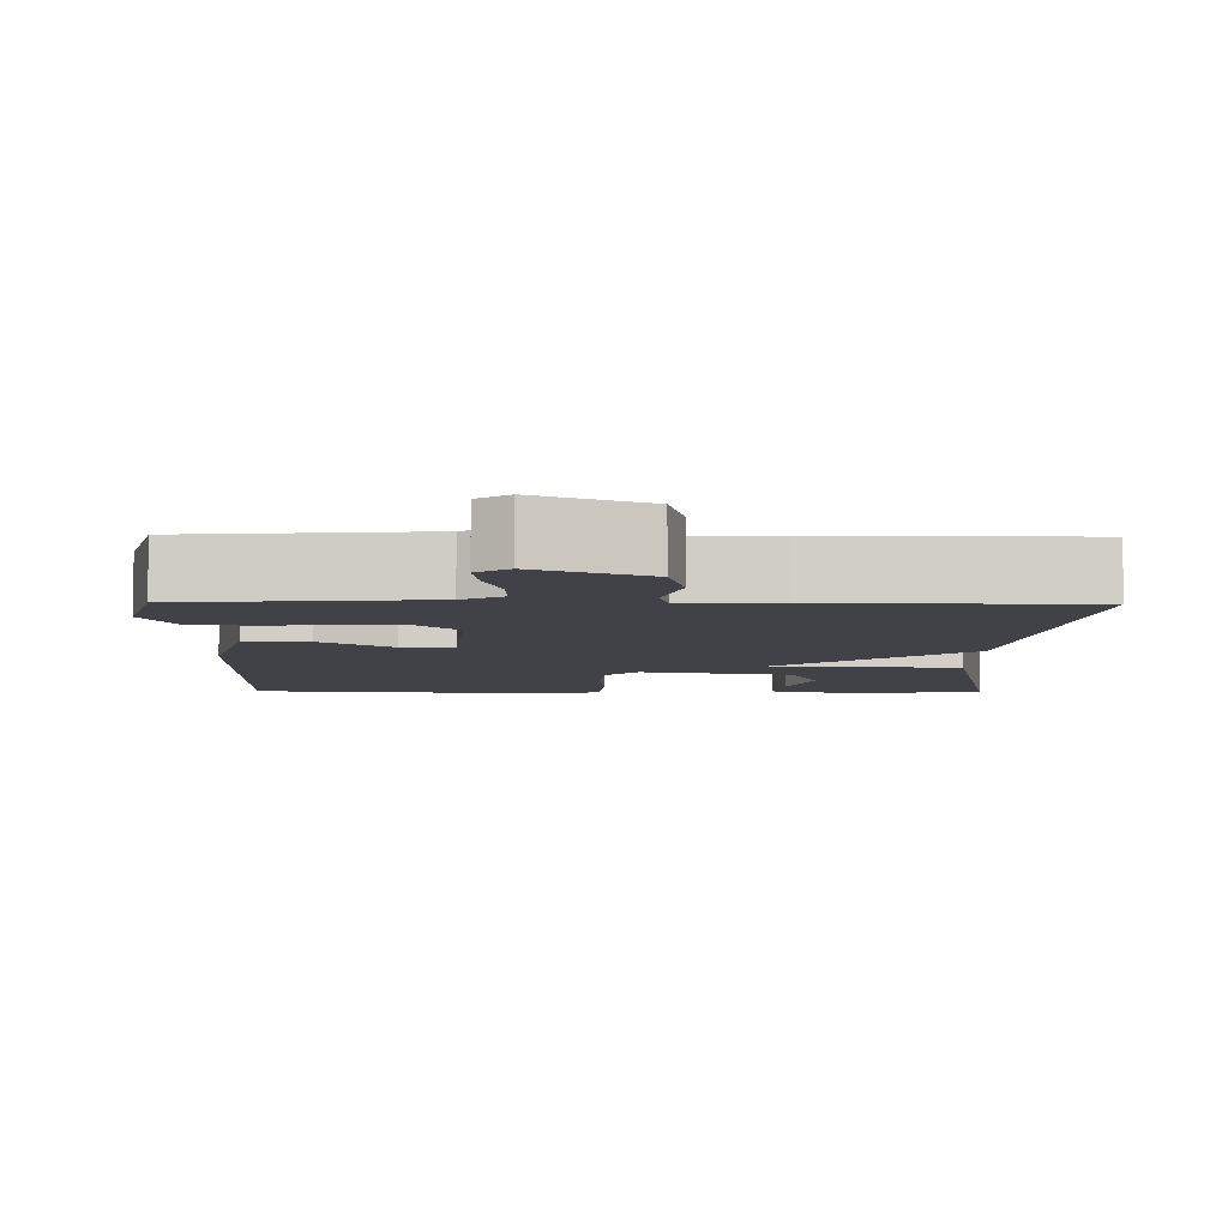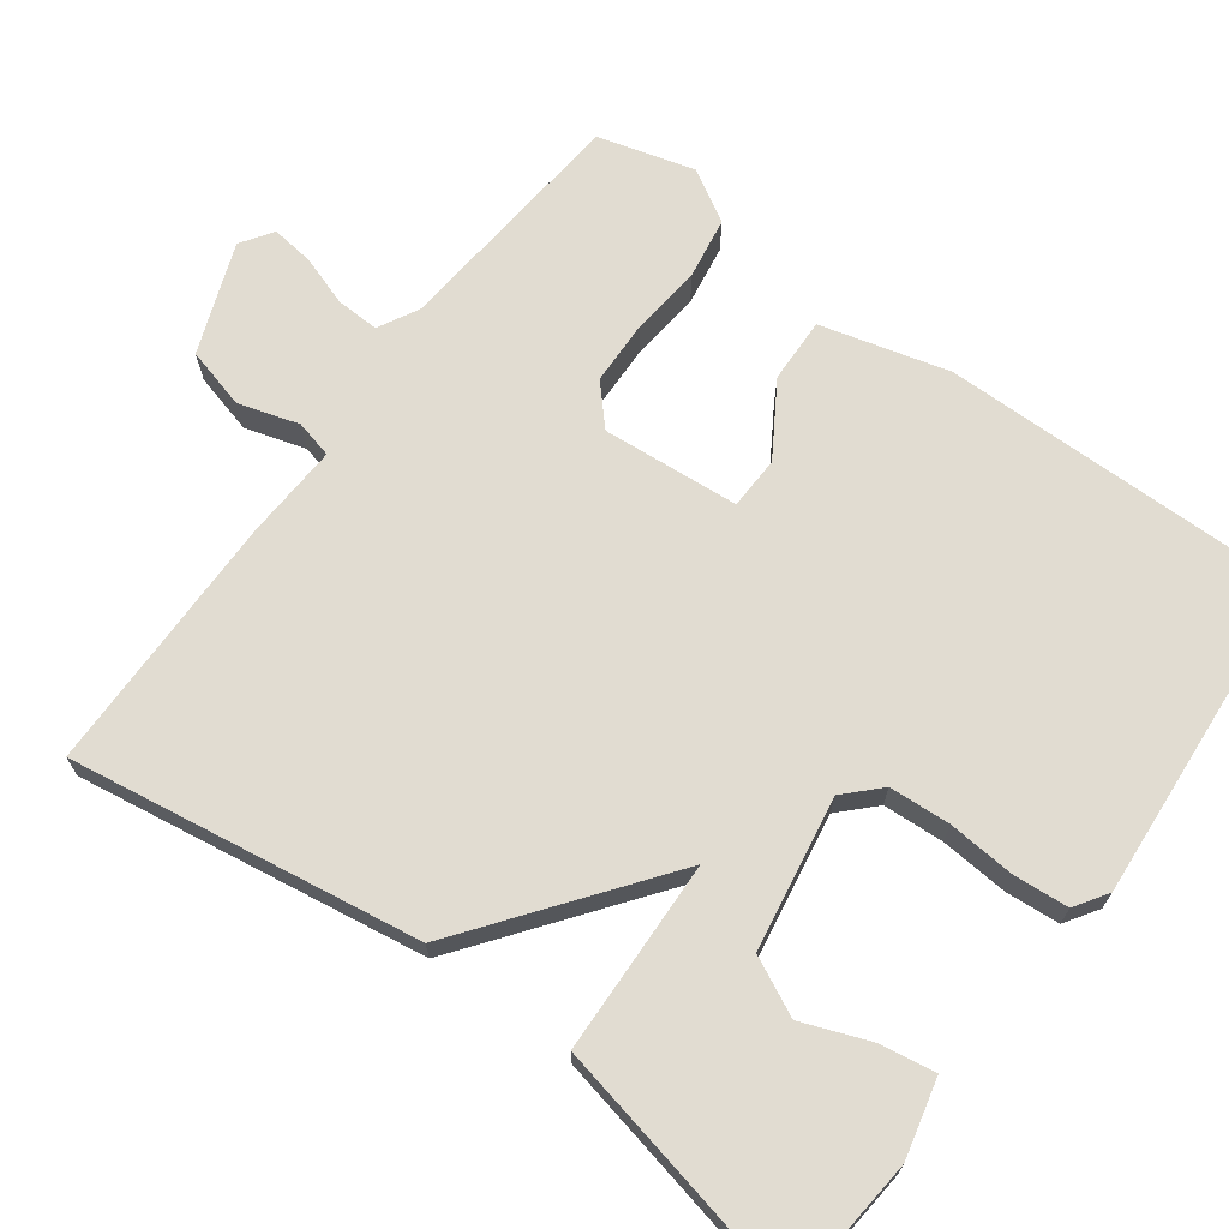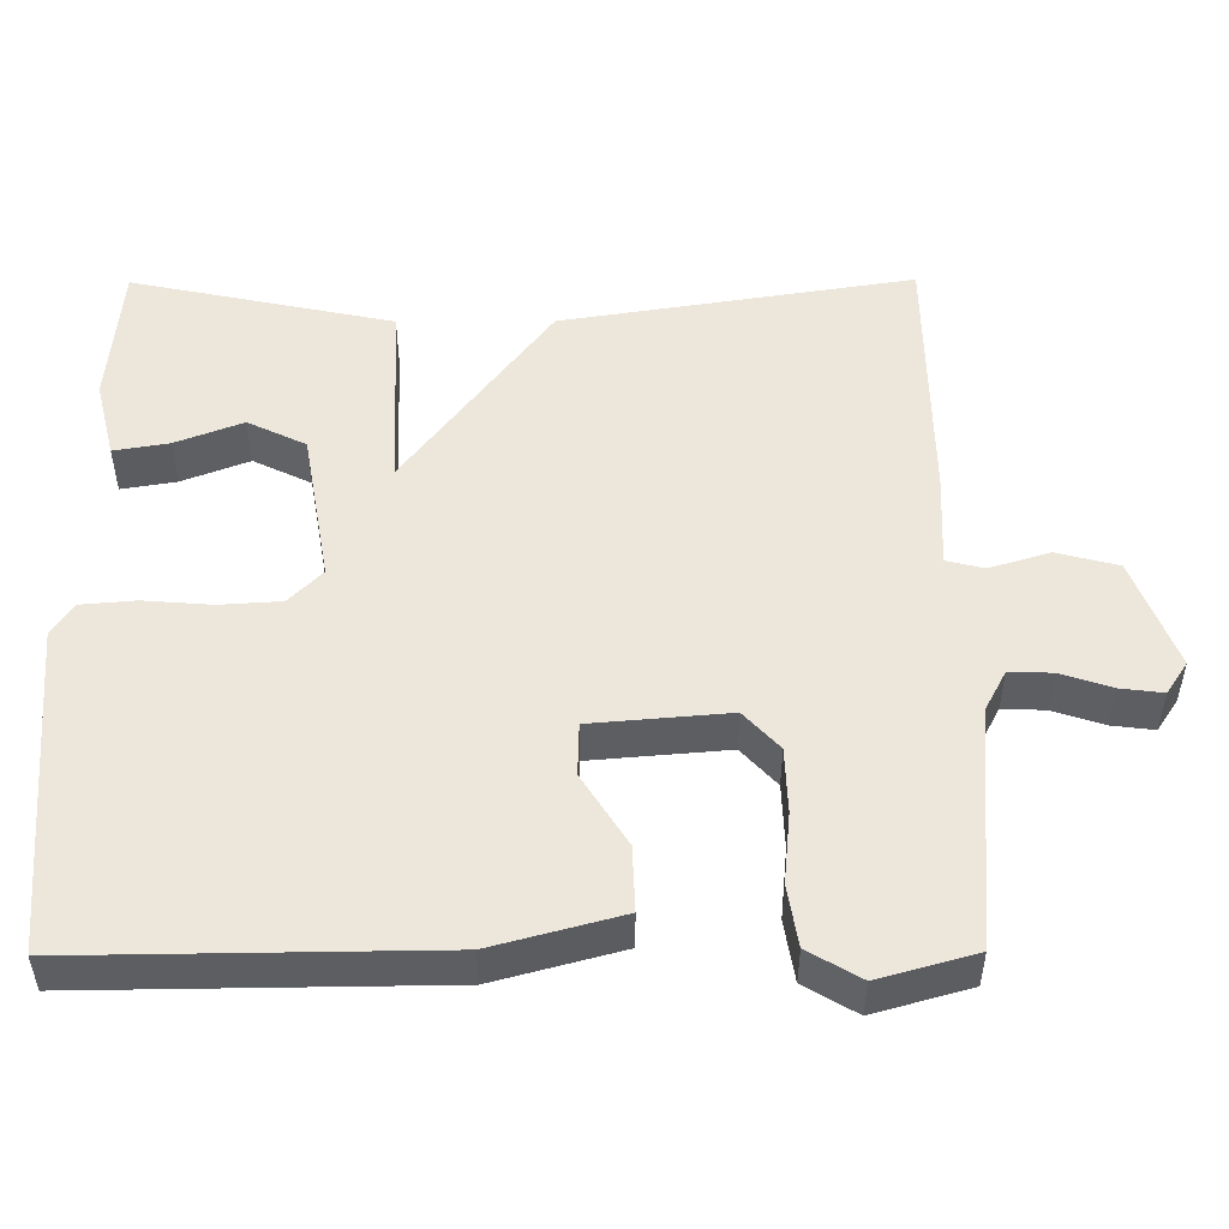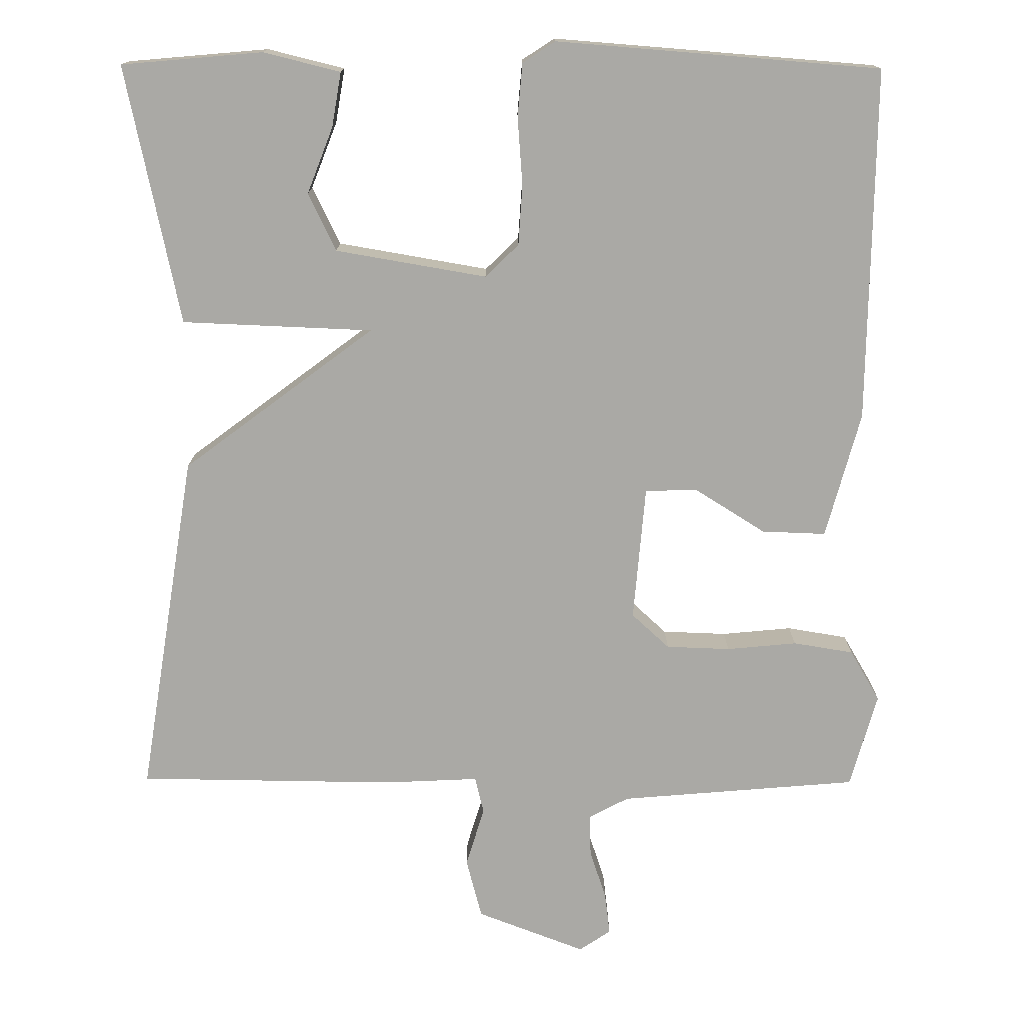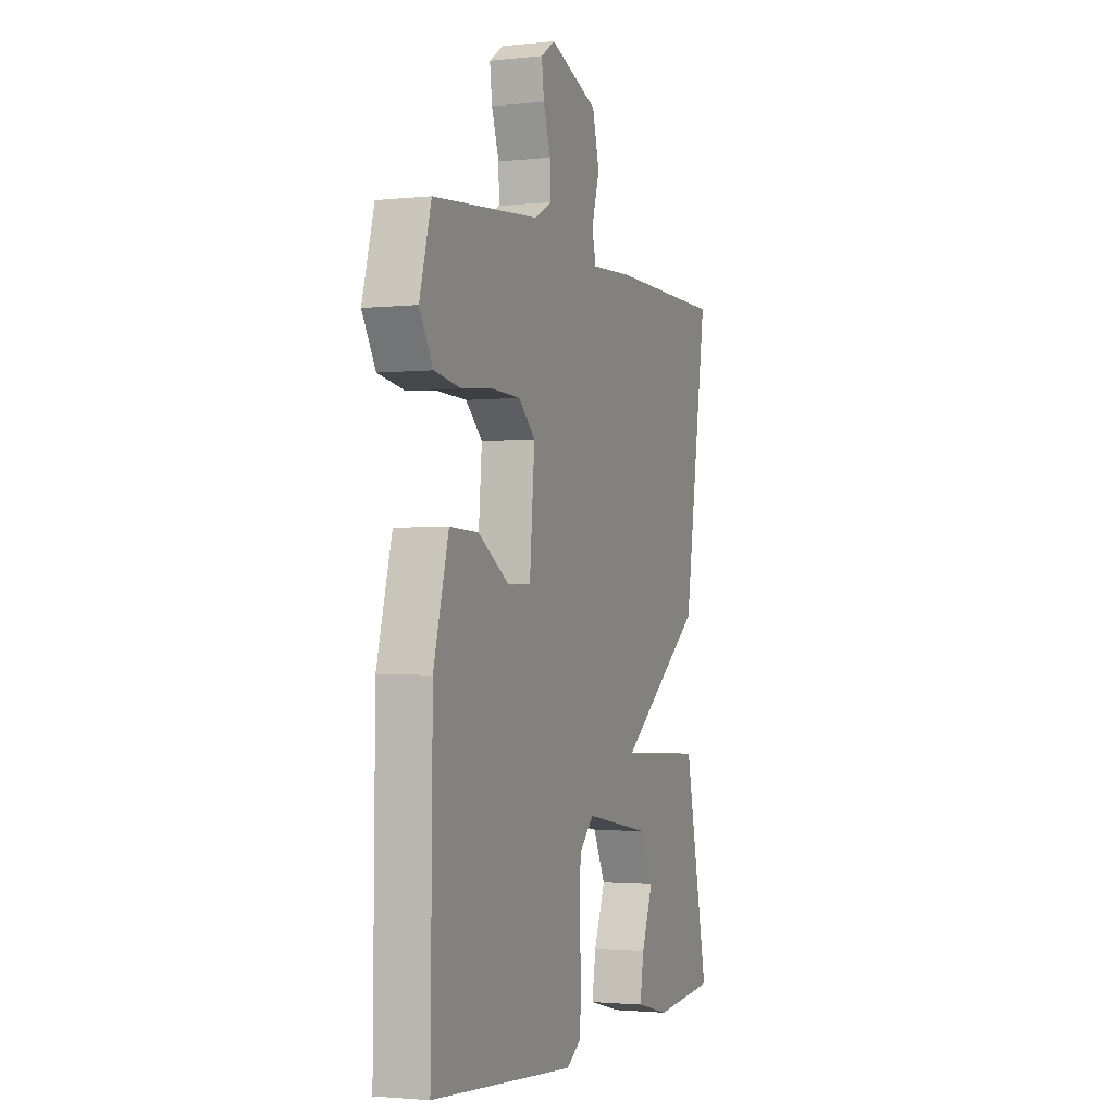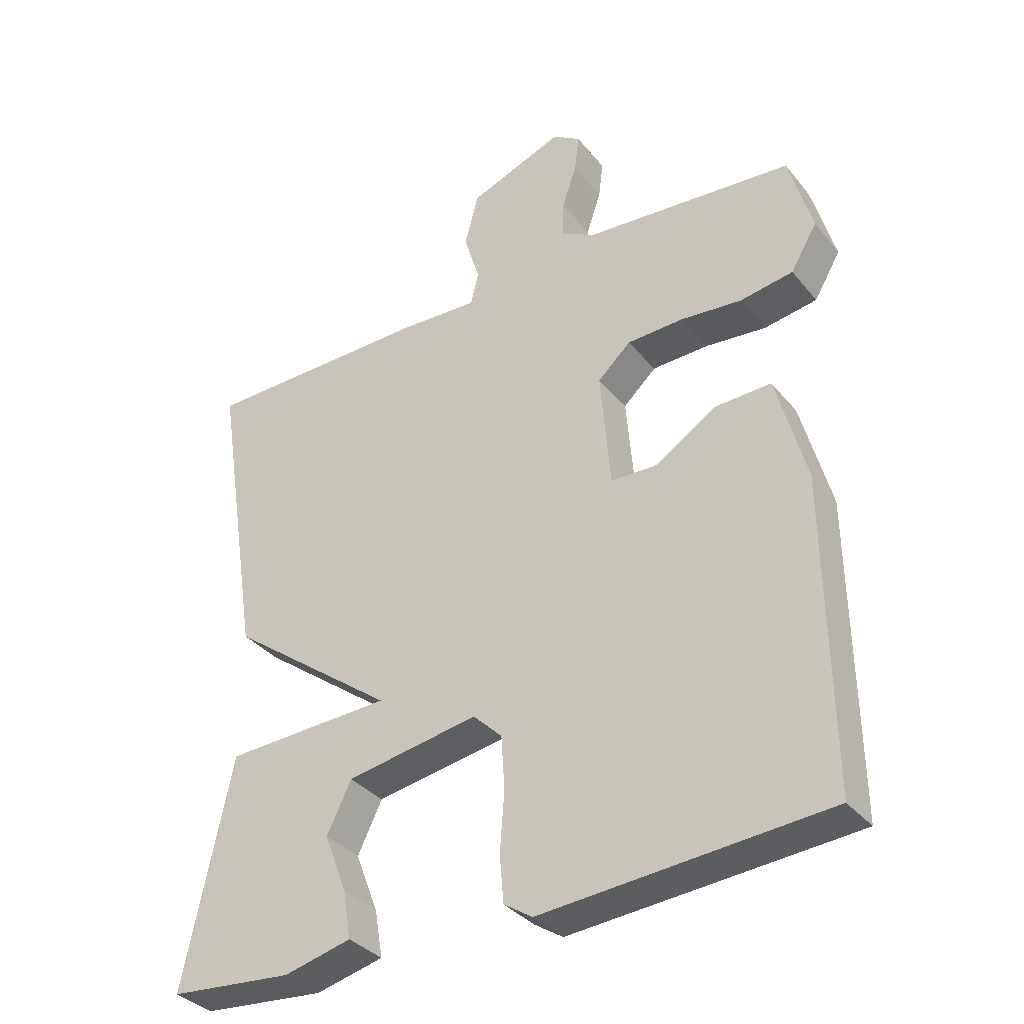
<metadata>
{"format":"obj","ext":"obj","renderer":"f3d","projection":"perspective","resolution":1024,"background":"white","views":[{"elev":-6.8,"azim":-0.9,"up":"+Y"},{"elev":69.0,"azim":126.6,"up":"+Y"},{"elev":51.1,"azim":-90.3,"up":"+Y"},{"elev":-75.4,"azim":179.7,"up":"+Y"},{"elev":-2.0,"azim":-69.1,"up":"+Z"},{"elev":-35.0,"azim":-146.6,"up":"+Z"}]}
</metadata>
<code>
v -0.5 0.07 -0.5
v -0.495 0.07 -0.033
v -0.45 0.07 0.134
v -0.365 0.07 0.131
v -0.271 0.07 0.072
v -0.202 0.07 0.074
v -0.187 0.07 0.253
v -0.237 0.07 0.299
v -0.322 0.07 0.302
v -0.415 0.07 0.293
v -0.495 0.07 0.306
v -0.535 0.07 0.374
v -0.5 0.07 0.5
v -0.184 0.07 0.527
v -0.131 0.07 0.555
v -0.133 0.07 0.611
v -0.155 0.07 0.677
v -0.162 0.07 0.733
v -0.12 0.07 0.761
v 0.024 0.07 0.706
v 0.045 0.07 0.626
v 0.021 0.07 0.547
v 0.033 0.07 0.498
v 0.158 0.07 0.504
v 0.5 0.07 0.5
v 0.428 0.07 0.042
v 0.175 0.07 -0.148
v 0.428 0.07 -0.158
v 0.5 0.07 -0.5
v 0.313 0.07 -0.517
v 0.211 0.07 -0.492
v 0.223 0.07 -0.42
v 0.257 0.07 -0.332
v 0.22 0.07 -0.256
v 0.02 0.07 -0.222
v -0.024 0.07 -0.265
v -0.029 0.07 -0.345
v -0.022 0.07 -0.434
v -0.028 0.07 -0.505
v -0.071 0.07 -0.533
v -0.5 0 -0.5
v -0.495 0 -0.033
v -0.45 0 0.134
v -0.365 0 0.131
v -0.271 0 0.072
v -0.202 0 0.074
v -0.187 0 0.253
v -0.237 0 0.299
v -0.322 0 0.302
v -0.415 0 0.293
v -0.495 0 0.306
v -0.535 0 0.374
v -0.5 0 0.5
v -0.184 0 0.527
v -0.131 0 0.555
v -0.133 0 0.611
v -0.155 0 0.677
v -0.162 0 0.733
v -0.12 0 0.761
v 0.024 0 0.706
v 0.045 0 0.626
v 0.021 0 0.547
v 0.033 0 0.498
v 0.158 0 0.504
v 0.5 0 0.5
v 0.428 0 0.042
v 0.175 0 -0.148
v 0.428 0 -0.158
v 0.5 0 -0.5
v 0.313 0 -0.517
v 0.211 0 -0.492
v 0.223 0 -0.42
v 0.257 0 -0.332
v 0.22 0 -0.256
v 0.02 0 -0.222
v -0.024 0 -0.265
v -0.029 0 -0.345
v -0.022 0 -0.434
v -0.028 0 -0.505
v -0.071 0 -0.533
f 3 4 5
f 2 3 5
f 1 2 5
f 40 1 5
f 39 40 5
f 38 39 5
f 37 38 5
f 36 37 5 6
f 35 36 6 7
f 34 35 7
f 31 32 33
f 30 31 33
f 29 30 33
f 28 29 33
f 27 28 33 34
f 25 26 27
f 24 25 27
f 23 24 27
f 22 23 27
f 20 21 22
f 19 20 22
f 18 19 22
f 17 18 22
f 16 17 22
f 15 16 22 27
f 27 34 7
f 15 27 7
f 14 15 7
f 12 13 14
f 11 12 14
f 10 11 14
f 9 10 14
f 14 7 8
f 8 9 14
f 45 44 43
f 45 43 42
f 45 42 41
f 45 41 80
f 45 80 79
f 45 79 78
f 45 78 77
f 46 45 77 76
f 47 46 76 75
f 47 75 74
f 73 72 71
f 73 71 70
f 73 70 69
f 73 69 68
f 74 73 68 67
f 67 66 65
f 67 65 64
f 67 64 63
f 67 63 62
f 62 61 60
f 62 60 59
f 62 59 58
f 62 58 57
f 62 57 56
f 67 62 56 55
f 47 74 67
f 47 67 55
f 47 55 54
f 54 53 52
f 54 52 51
f 54 51 50
f 54 50 49
f 48 47 54
f 54 49 48
f 1 41 42 2
f 2 42 43 3
f 3 43 44 4
f 4 44 45 5
f 5 45 46 6
f 6 46 47 7
f 7 47 48 8
f 8 48 49 9
f 9 49 50 10
f 10 50 51 11
f 11 51 52 12
f 12 52 53 13
f 13 53 54 14
f 14 54 55 15
f 15 55 56 16
f 16 56 57 17
f 17 57 58 18
f 18 58 59 19
f 19 59 60 20
f 20 60 61 21
f 21 61 62 22
f 22 62 63 23
f 23 63 64 24
f 24 64 65 25
f 25 65 66 26
f 26 66 67 27
f 27 67 68 28
f 28 68 69 29
f 29 69 70 30
f 30 70 71 31
f 31 71 72 32
f 32 72 73 33
f 33 73 74 34
f 34 74 75 35
f 35 75 76 36
f 36 76 77 37
f 37 77 78 38
f 38 78 79 39
f 39 79 80 40
f 40 80 41 1

</code>
